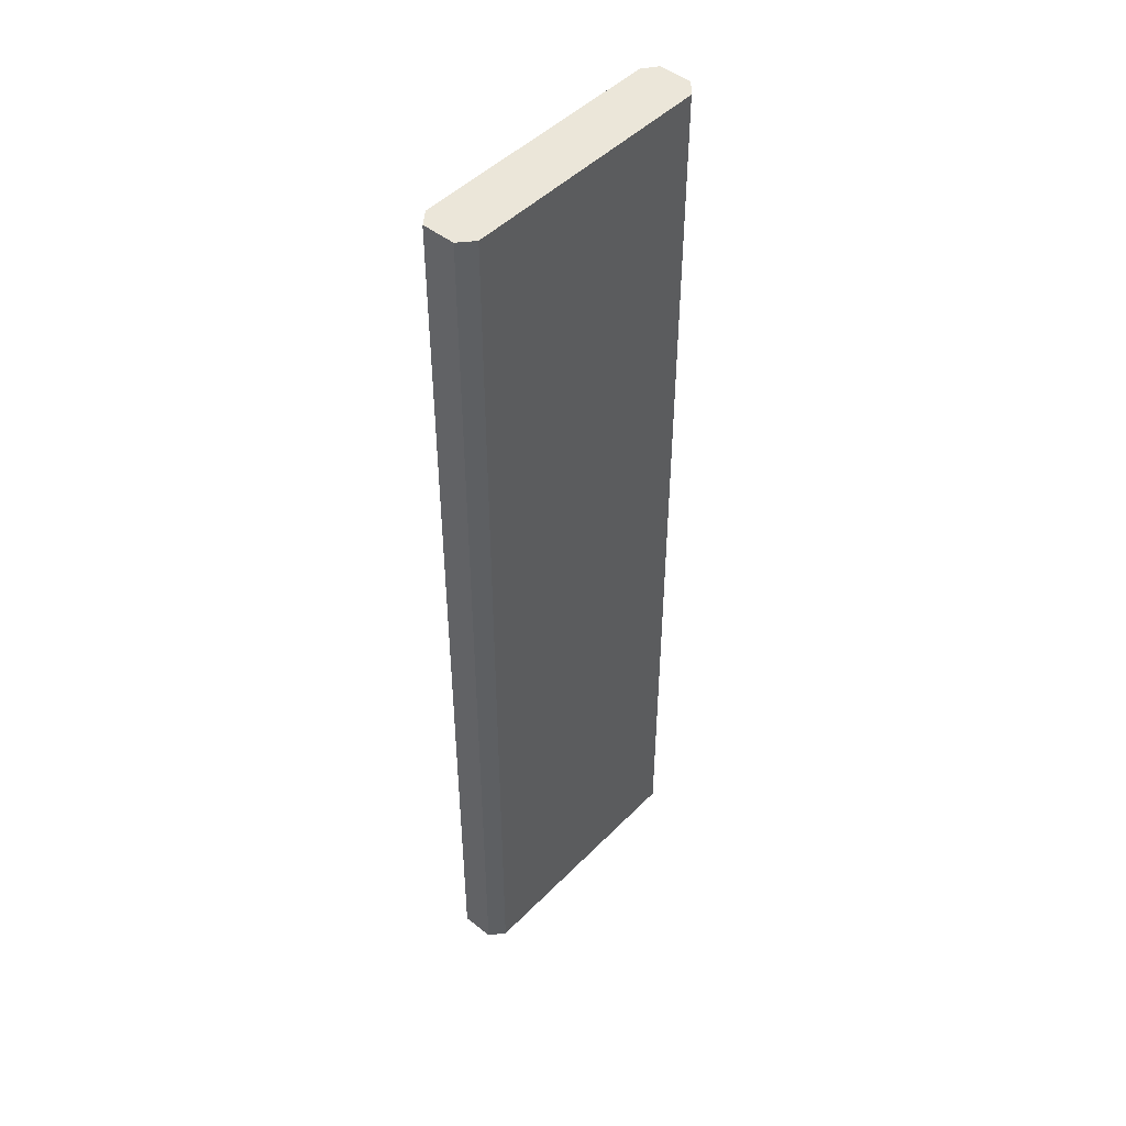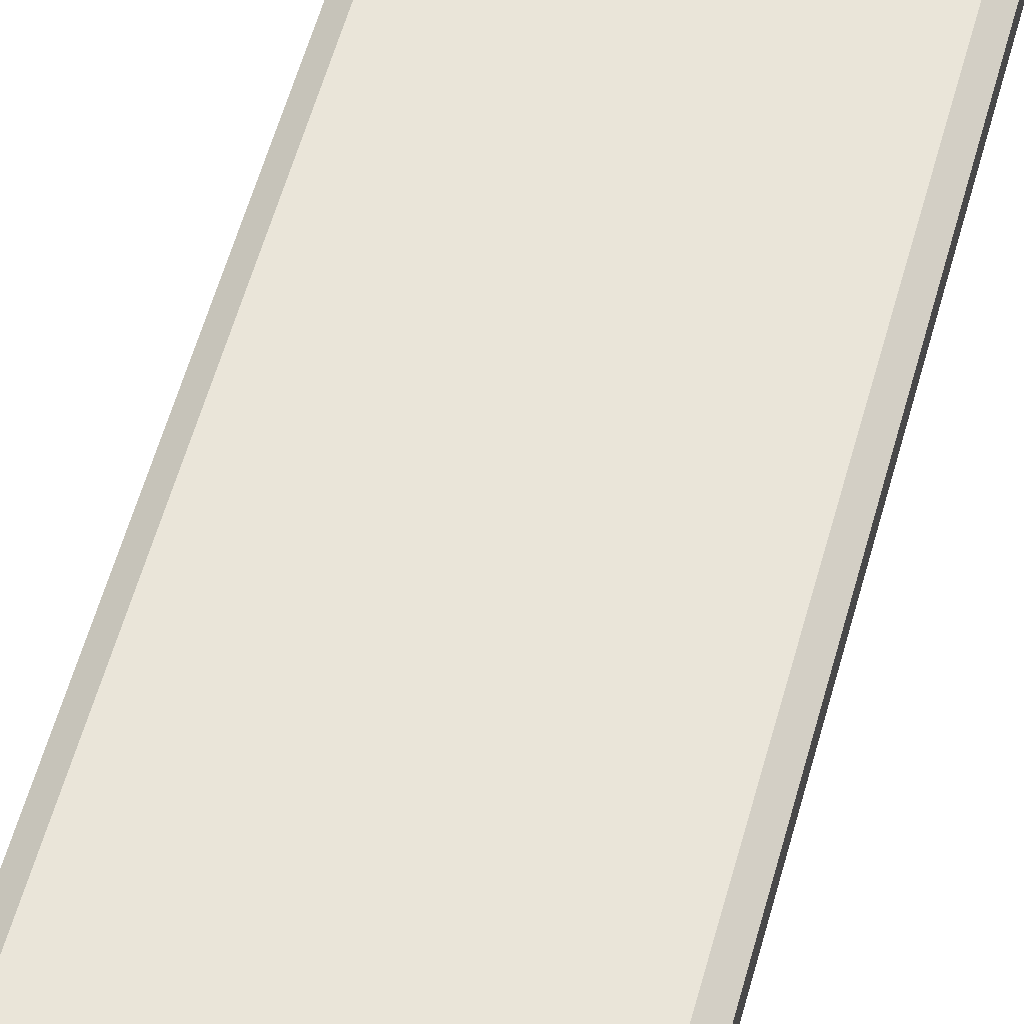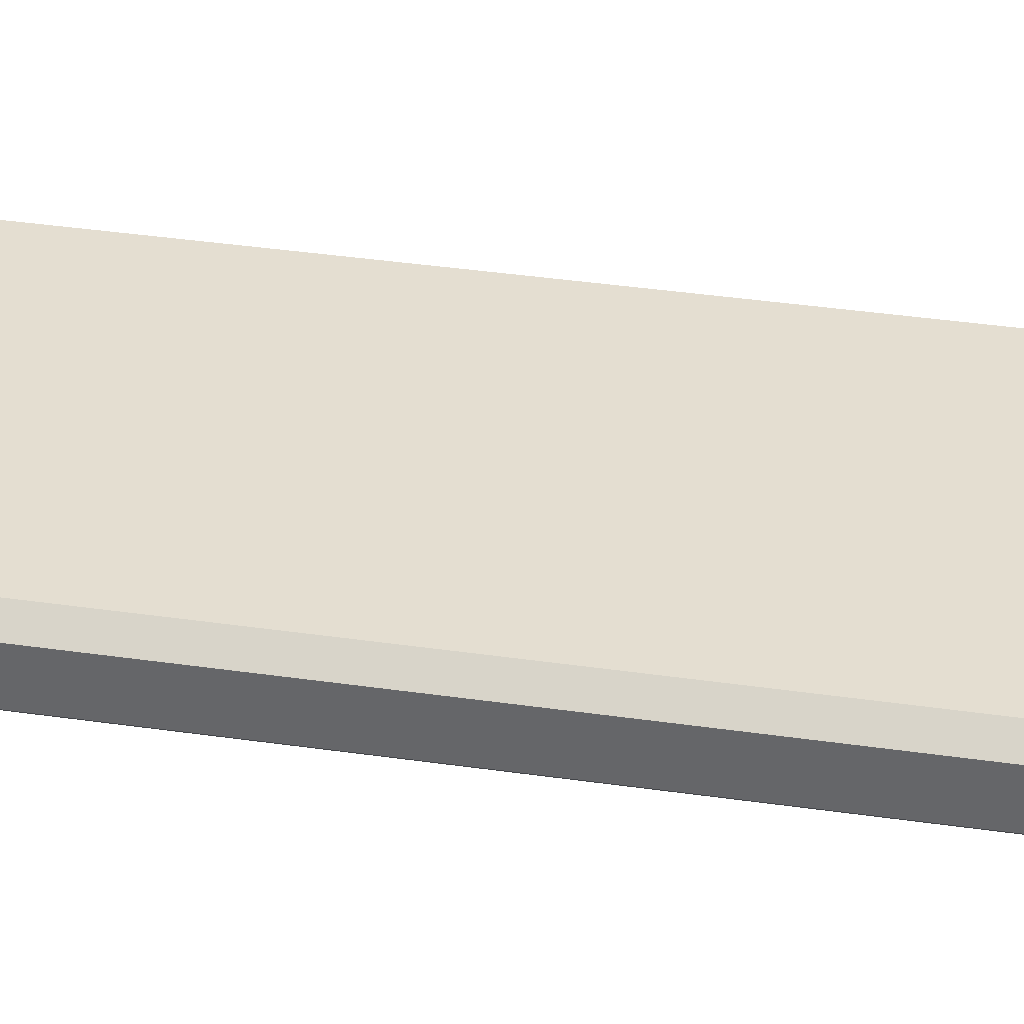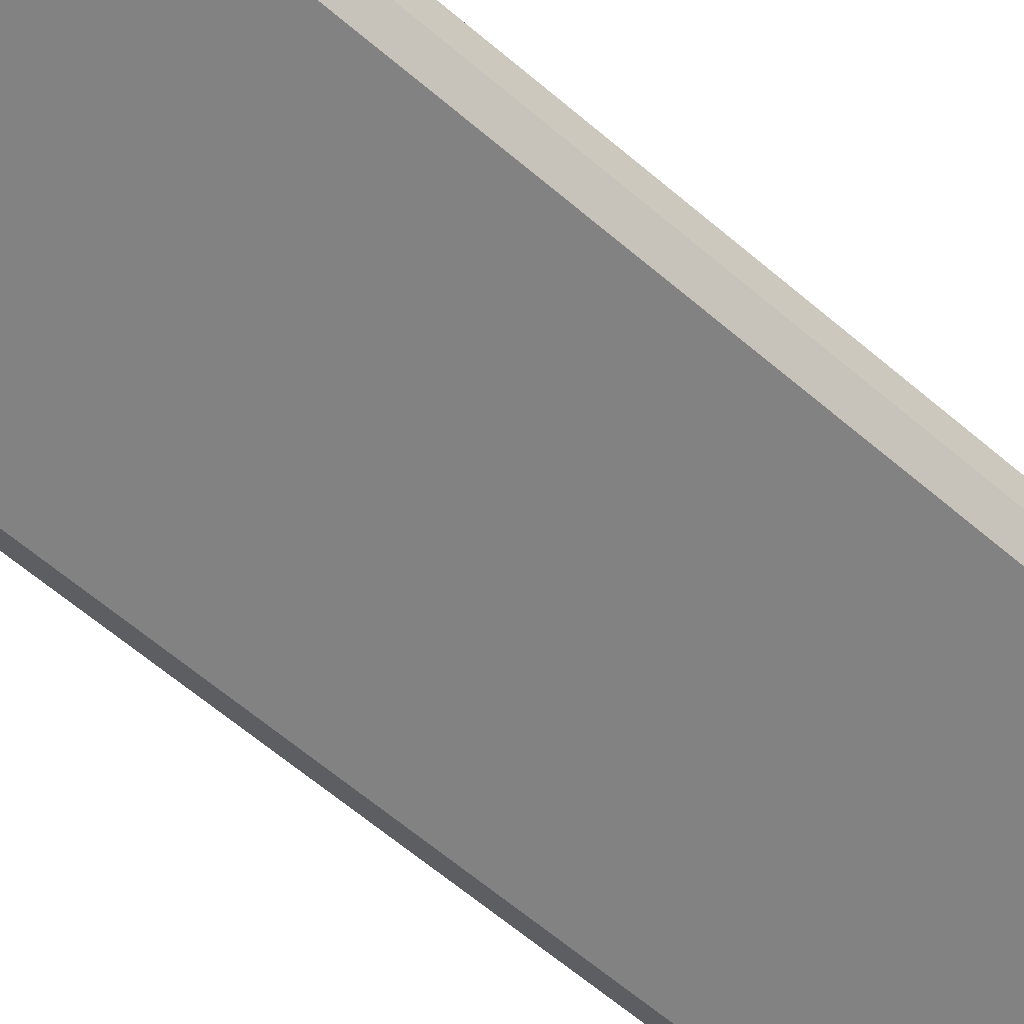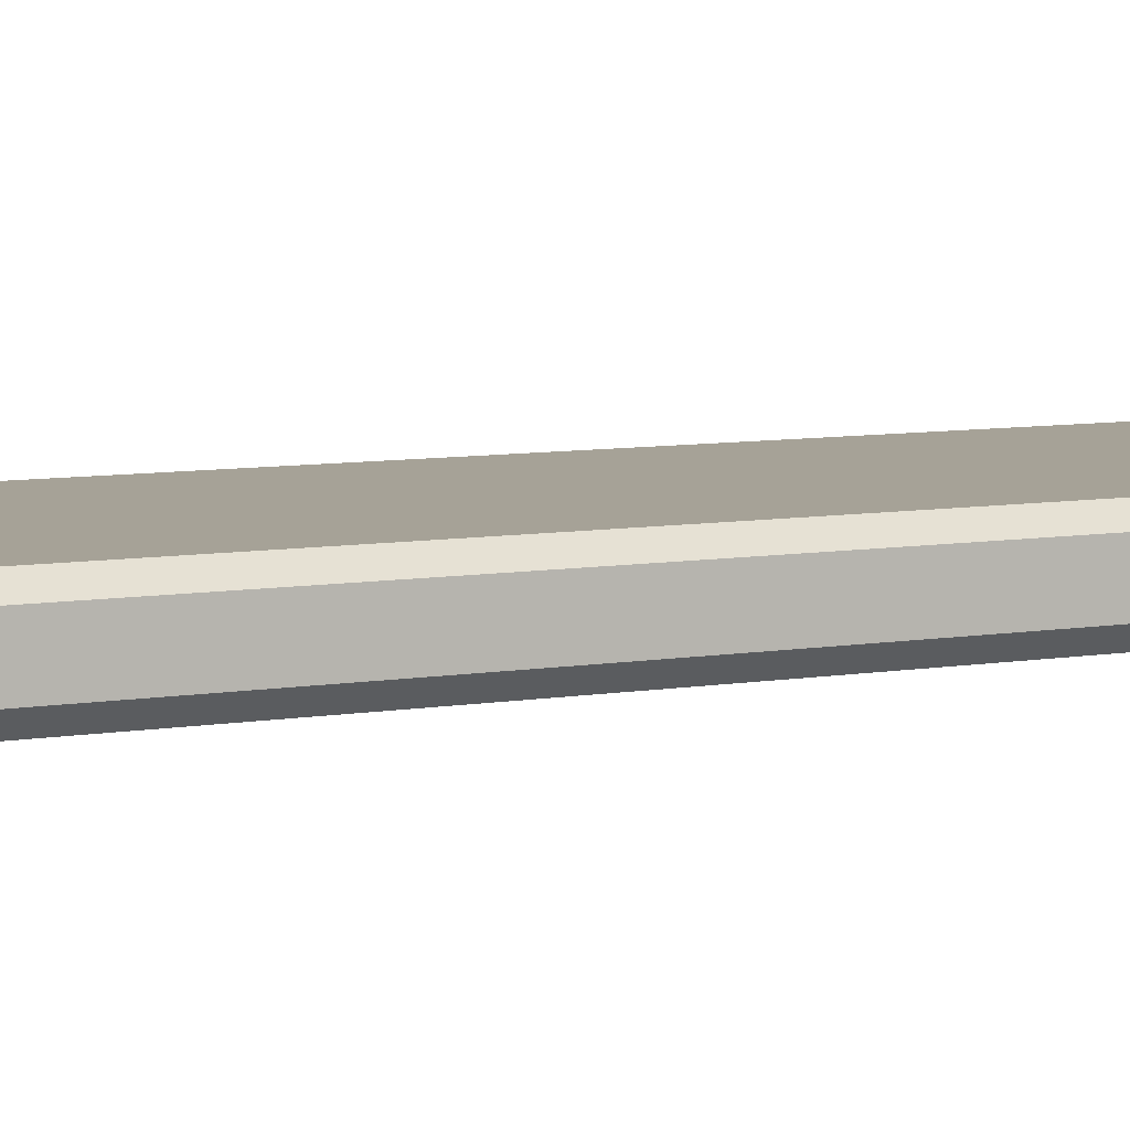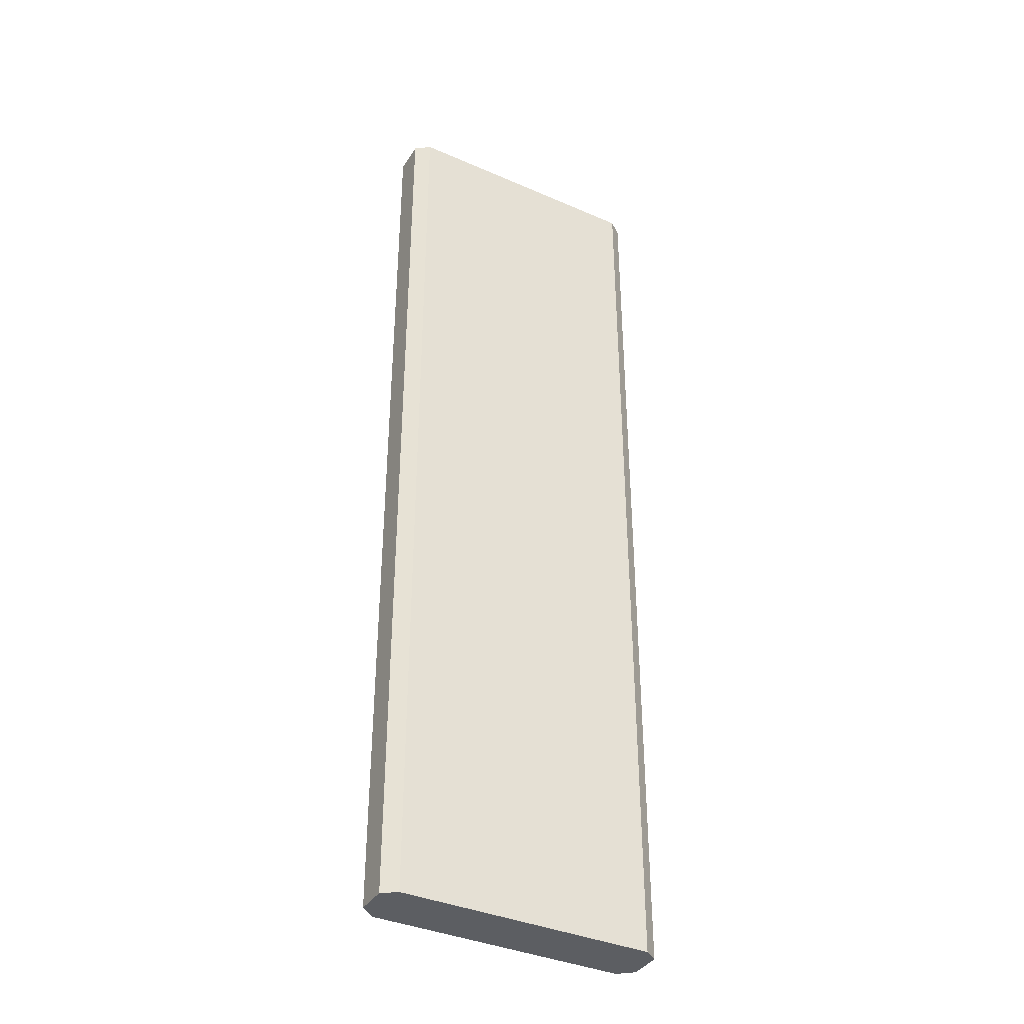
<metadata>
{"format":"obj","ext":"obj","renderer":"f3d","projection":"perspective","resolution":1024,"background":"white","views":[{"elev":47.5,"azim":-48.4,"up":"+Z"},{"elev":58.4,"azim":15.5,"up":"+Y"},{"elev":36.5,"azim":-79.2,"up":"+Y"},{"elev":-60.9,"azim":48.6,"up":"+Y"},{"elev":6.5,"azim":-119.8,"up":"+Y"},{"elev":-37.8,"azim":151.0,"up":"+Z"}]}
</metadata>
<code>
o Cube
v -0.5002 -0.05453 1.711
v -0.5002 0.06114 1.711
v -0.5002 -0.05453 -1.711
v -0.5002 0.06114 -1.711
v 0.5002 -0.05453 1.711
v 0.5002 0.06114 1.711
v 0.5002 -0.05453 -1.711
v 0.5002 0.06114 -1.711
v 0.4494 -0.09845 -1.711
v 0.4494 0.09845 -1.711
v 0.4494 -0.09845 1.711
v 0.4494 0.09845 1.711
v -0.4499 -0.09845 -1.711
v -0.4499 0.09845 1.711
v -0.4499 0.09845 -1.711
v -0.4499 -0.09845 1.711
f 1 2 4 3
f 9 10 8 7
f 7 8 6 5
f 16 14 2 1
f 9 7 5 11
f 15 4 2 14
f 8 10 12 6
f 13 9 11 16
f 5 6 12 11
f 13 15 10 9
f 3 4 15 13
f 3 13 16 1
f 10 15 14 12
f 11 12 14 16

</code>
